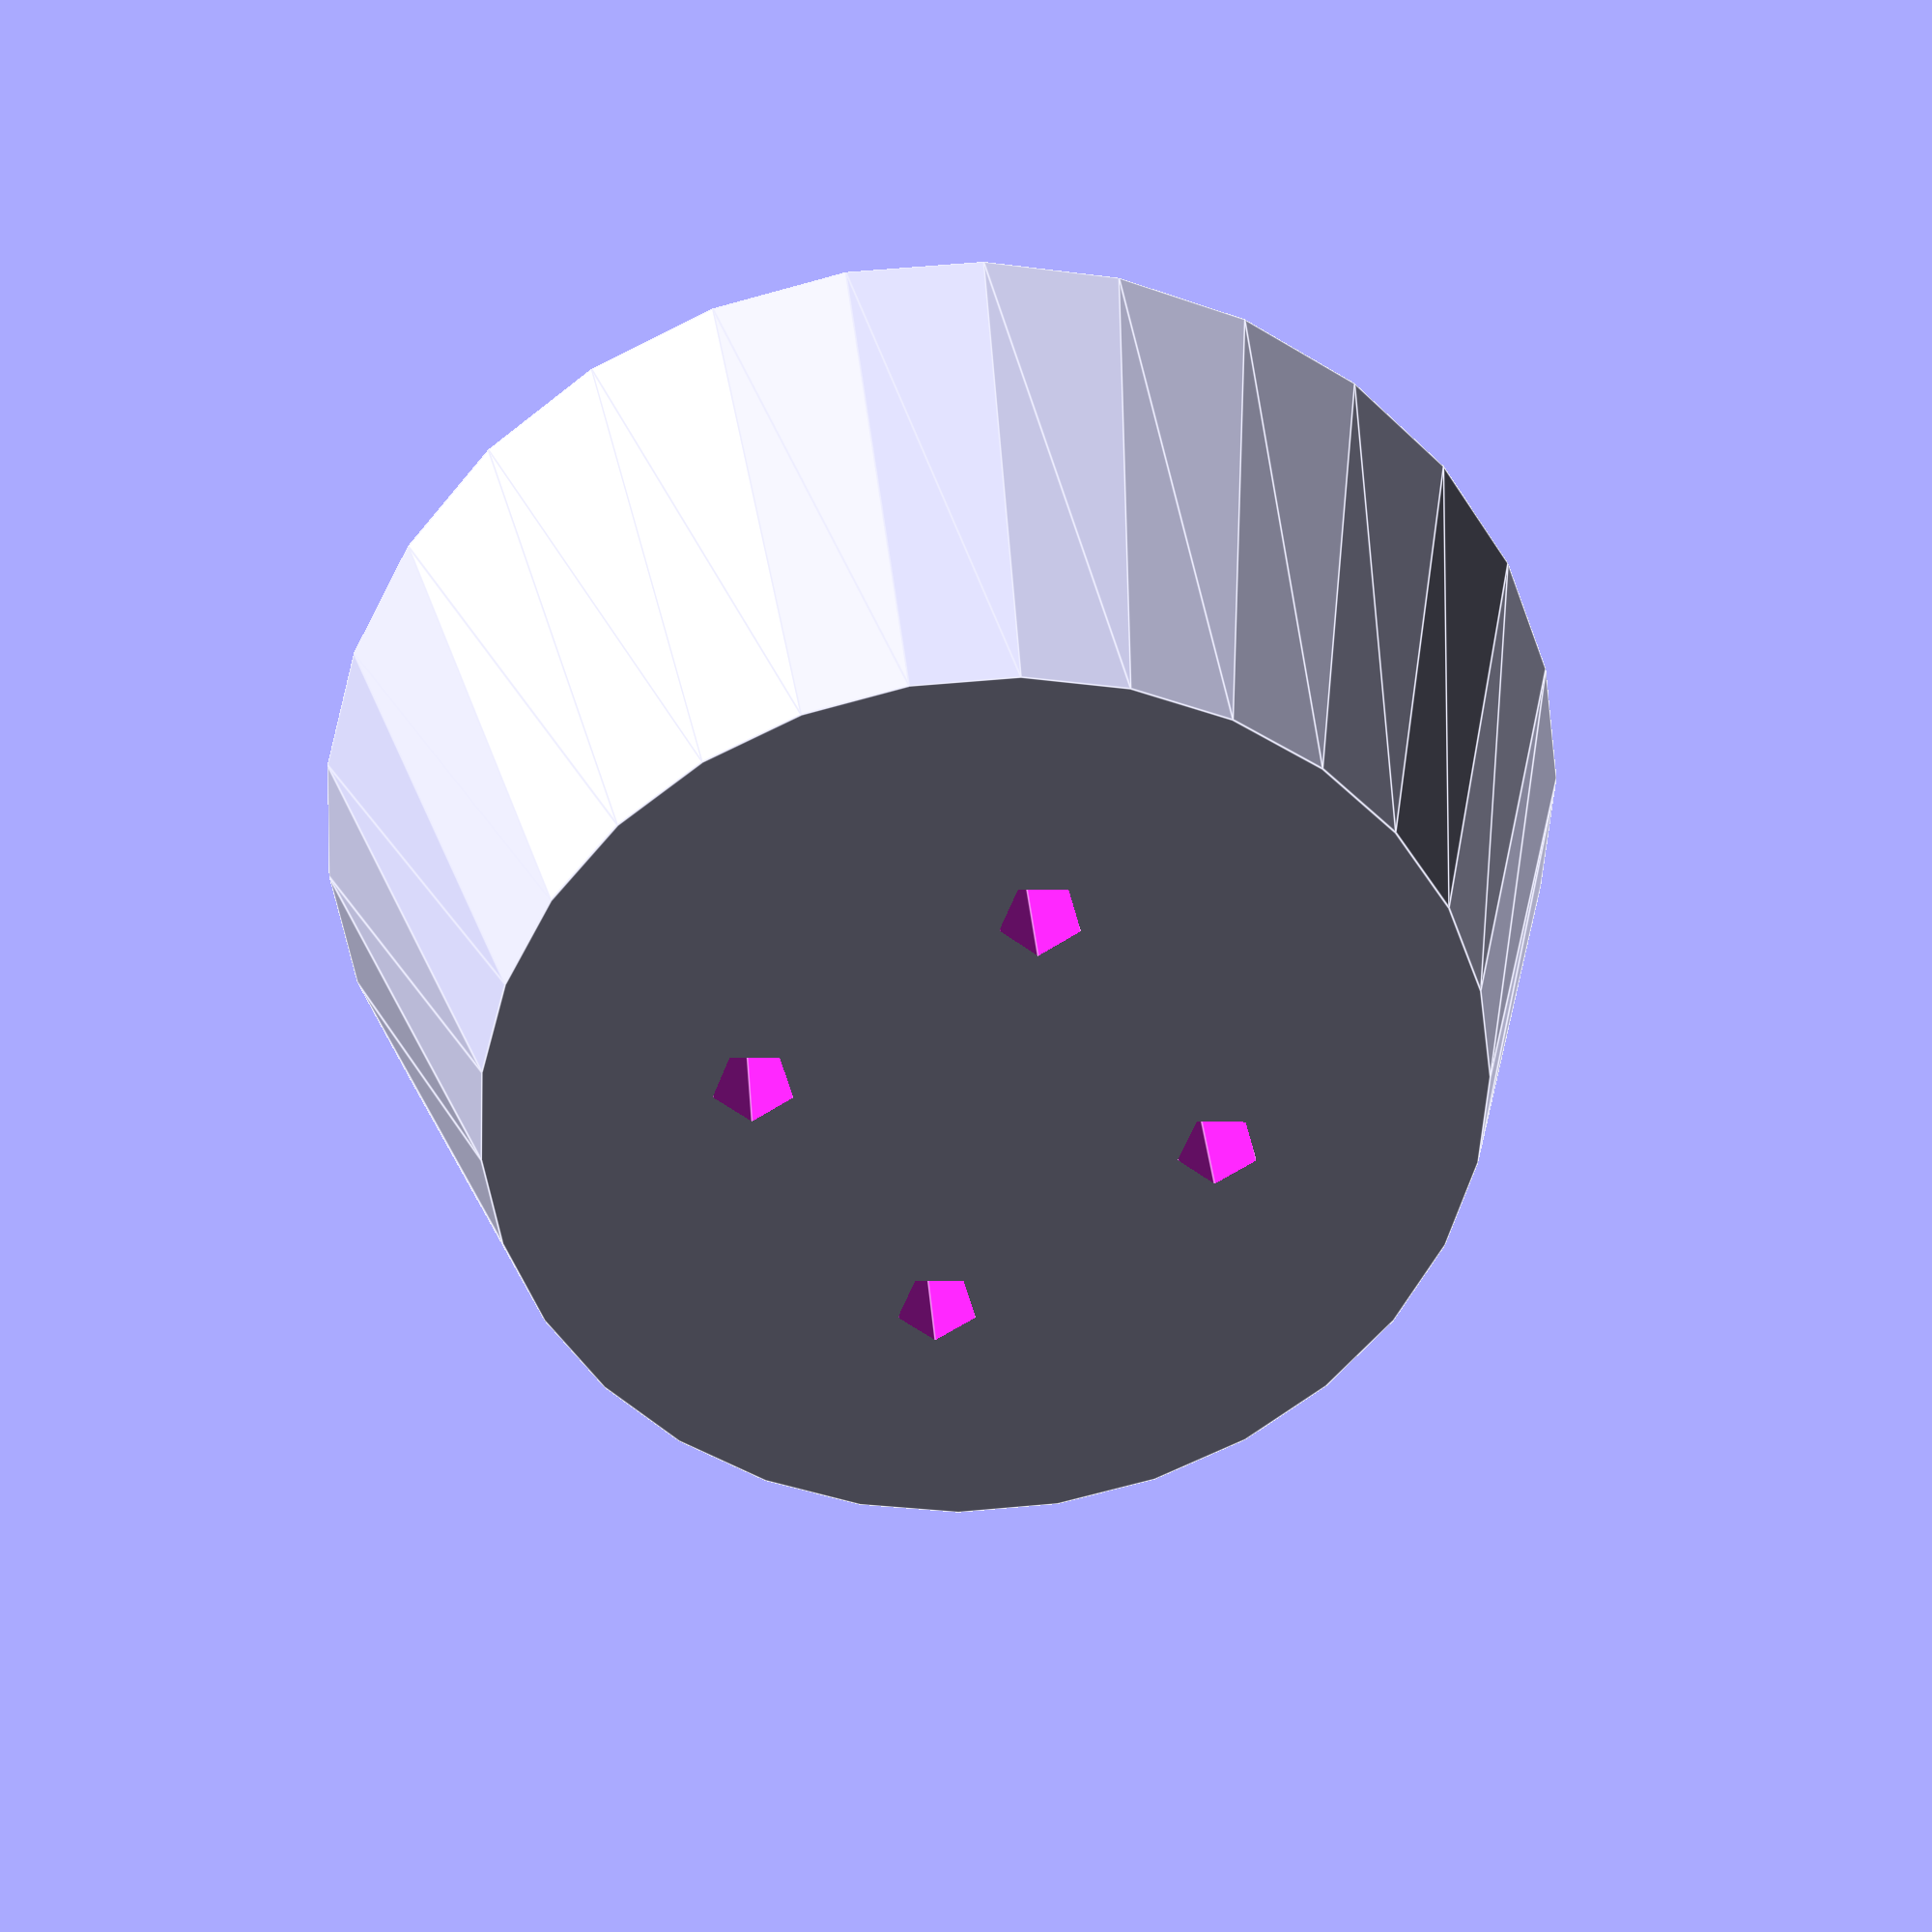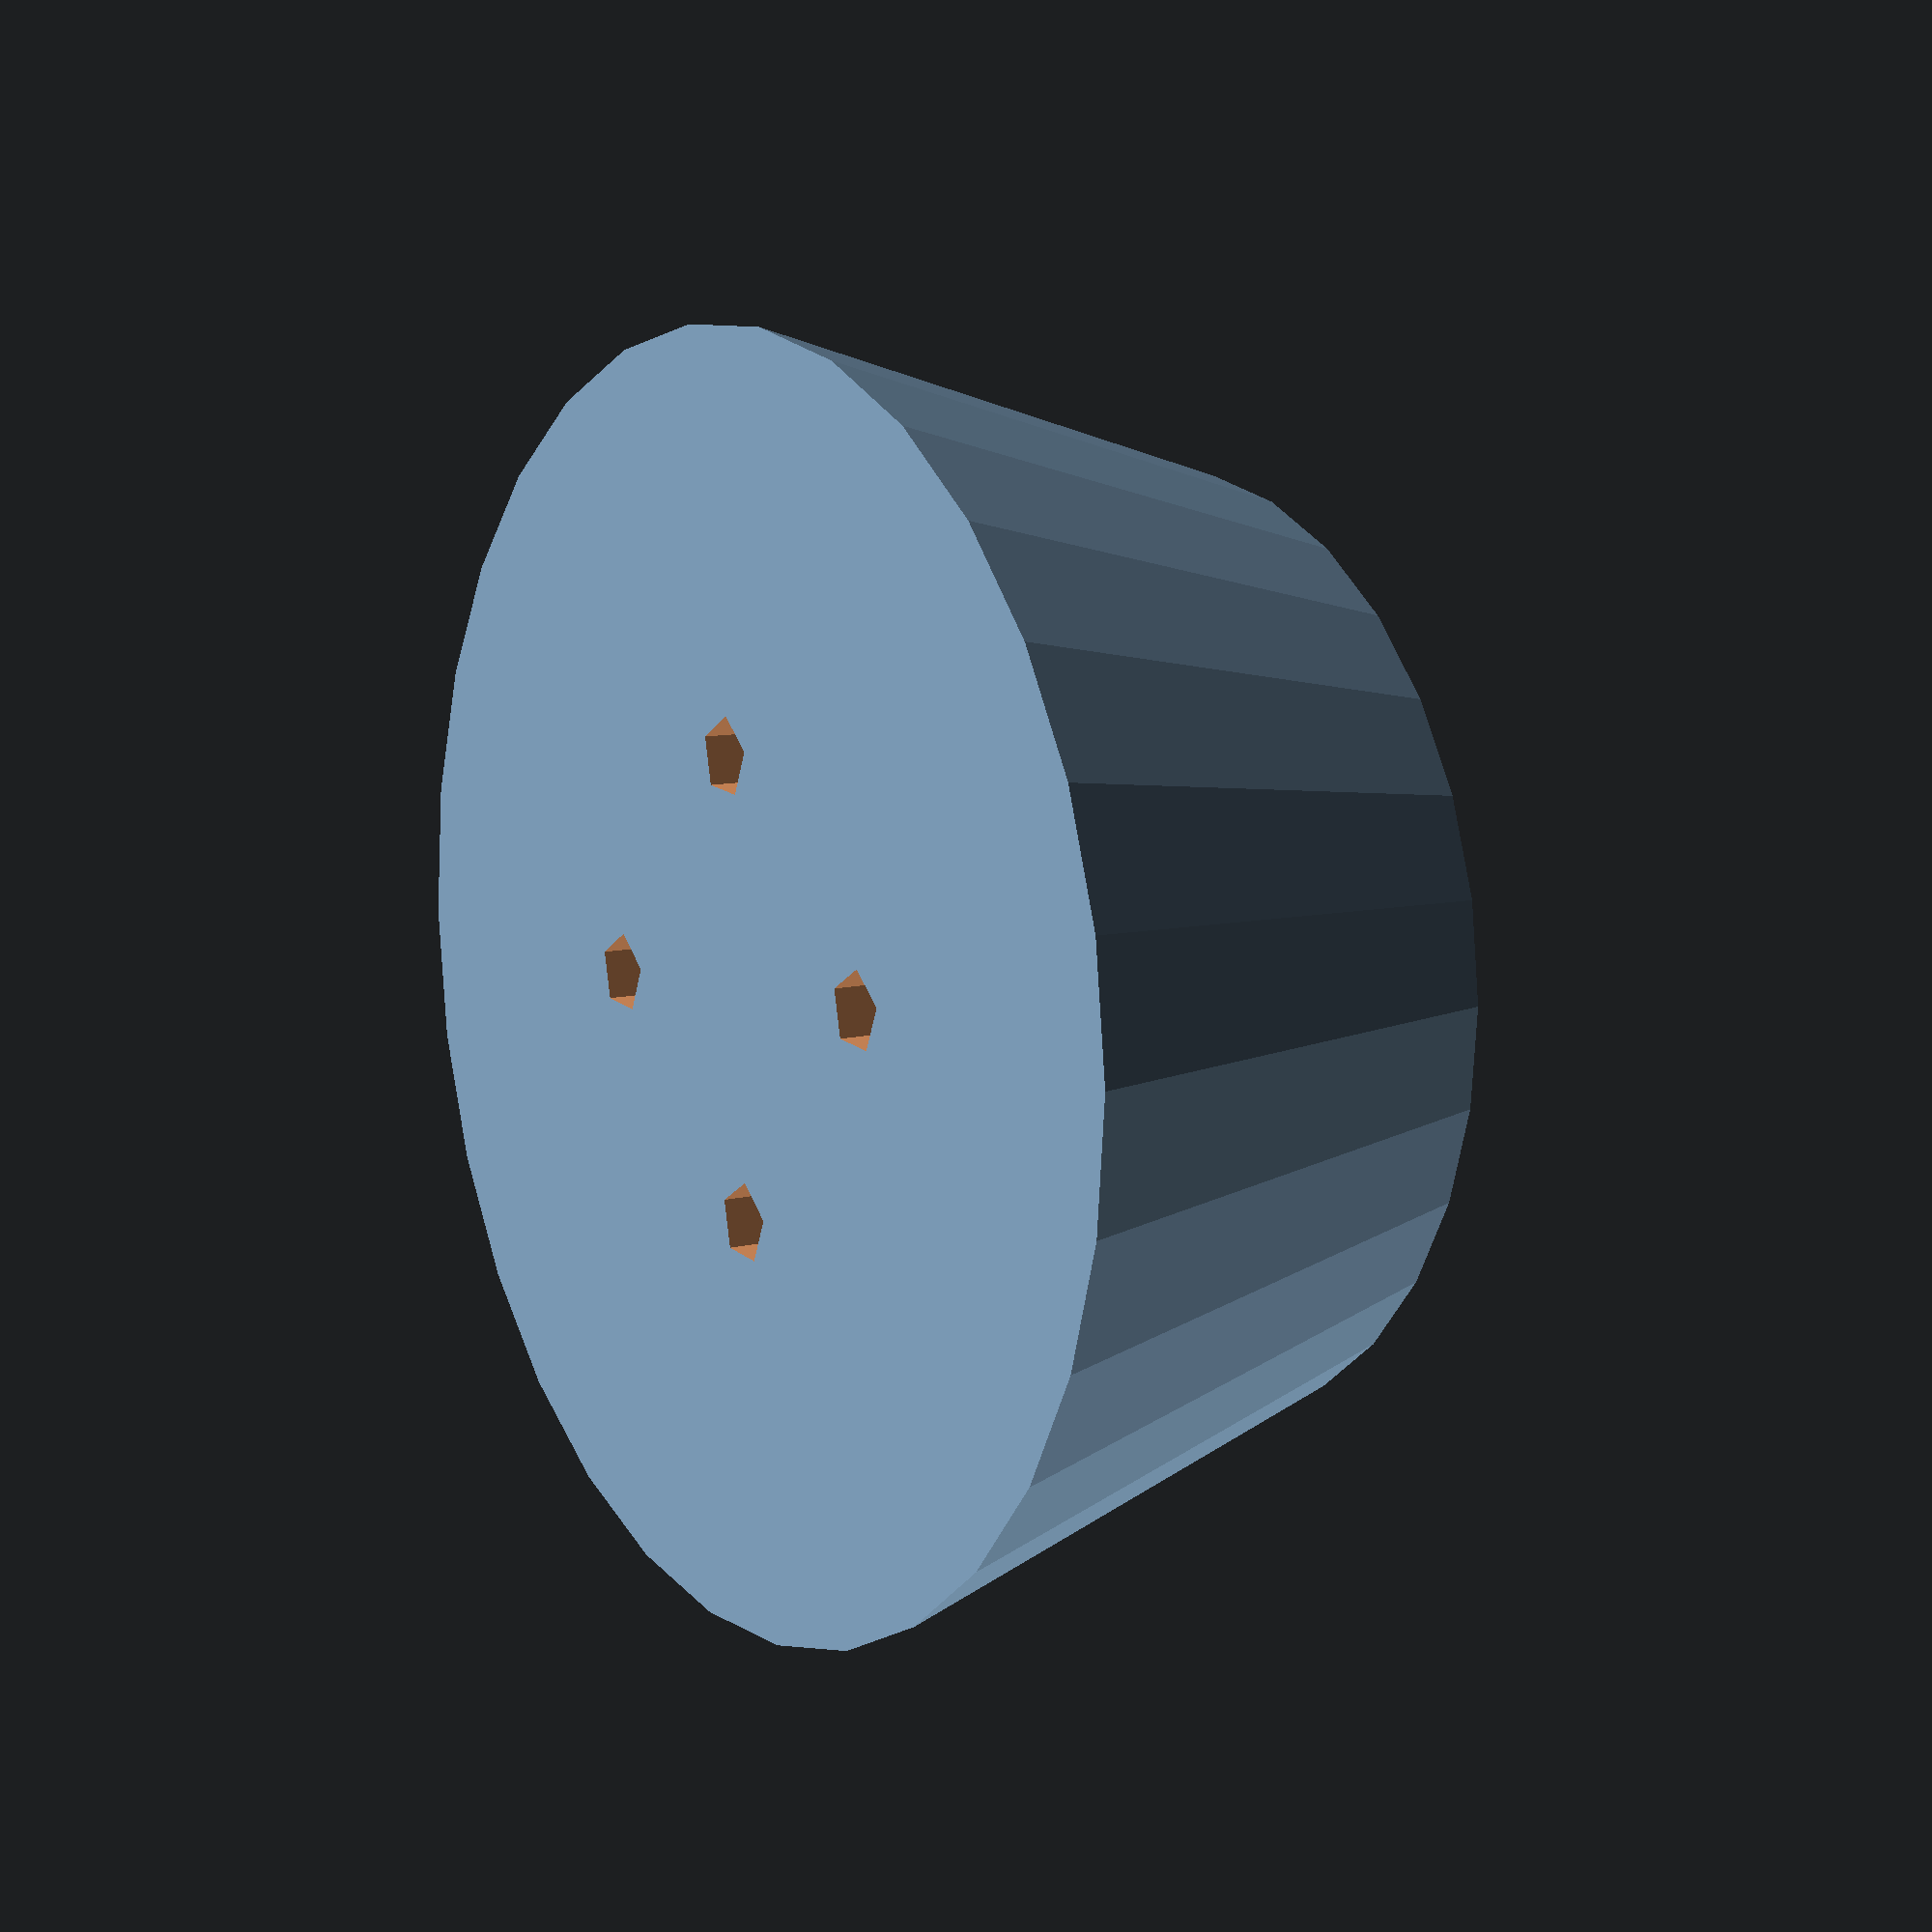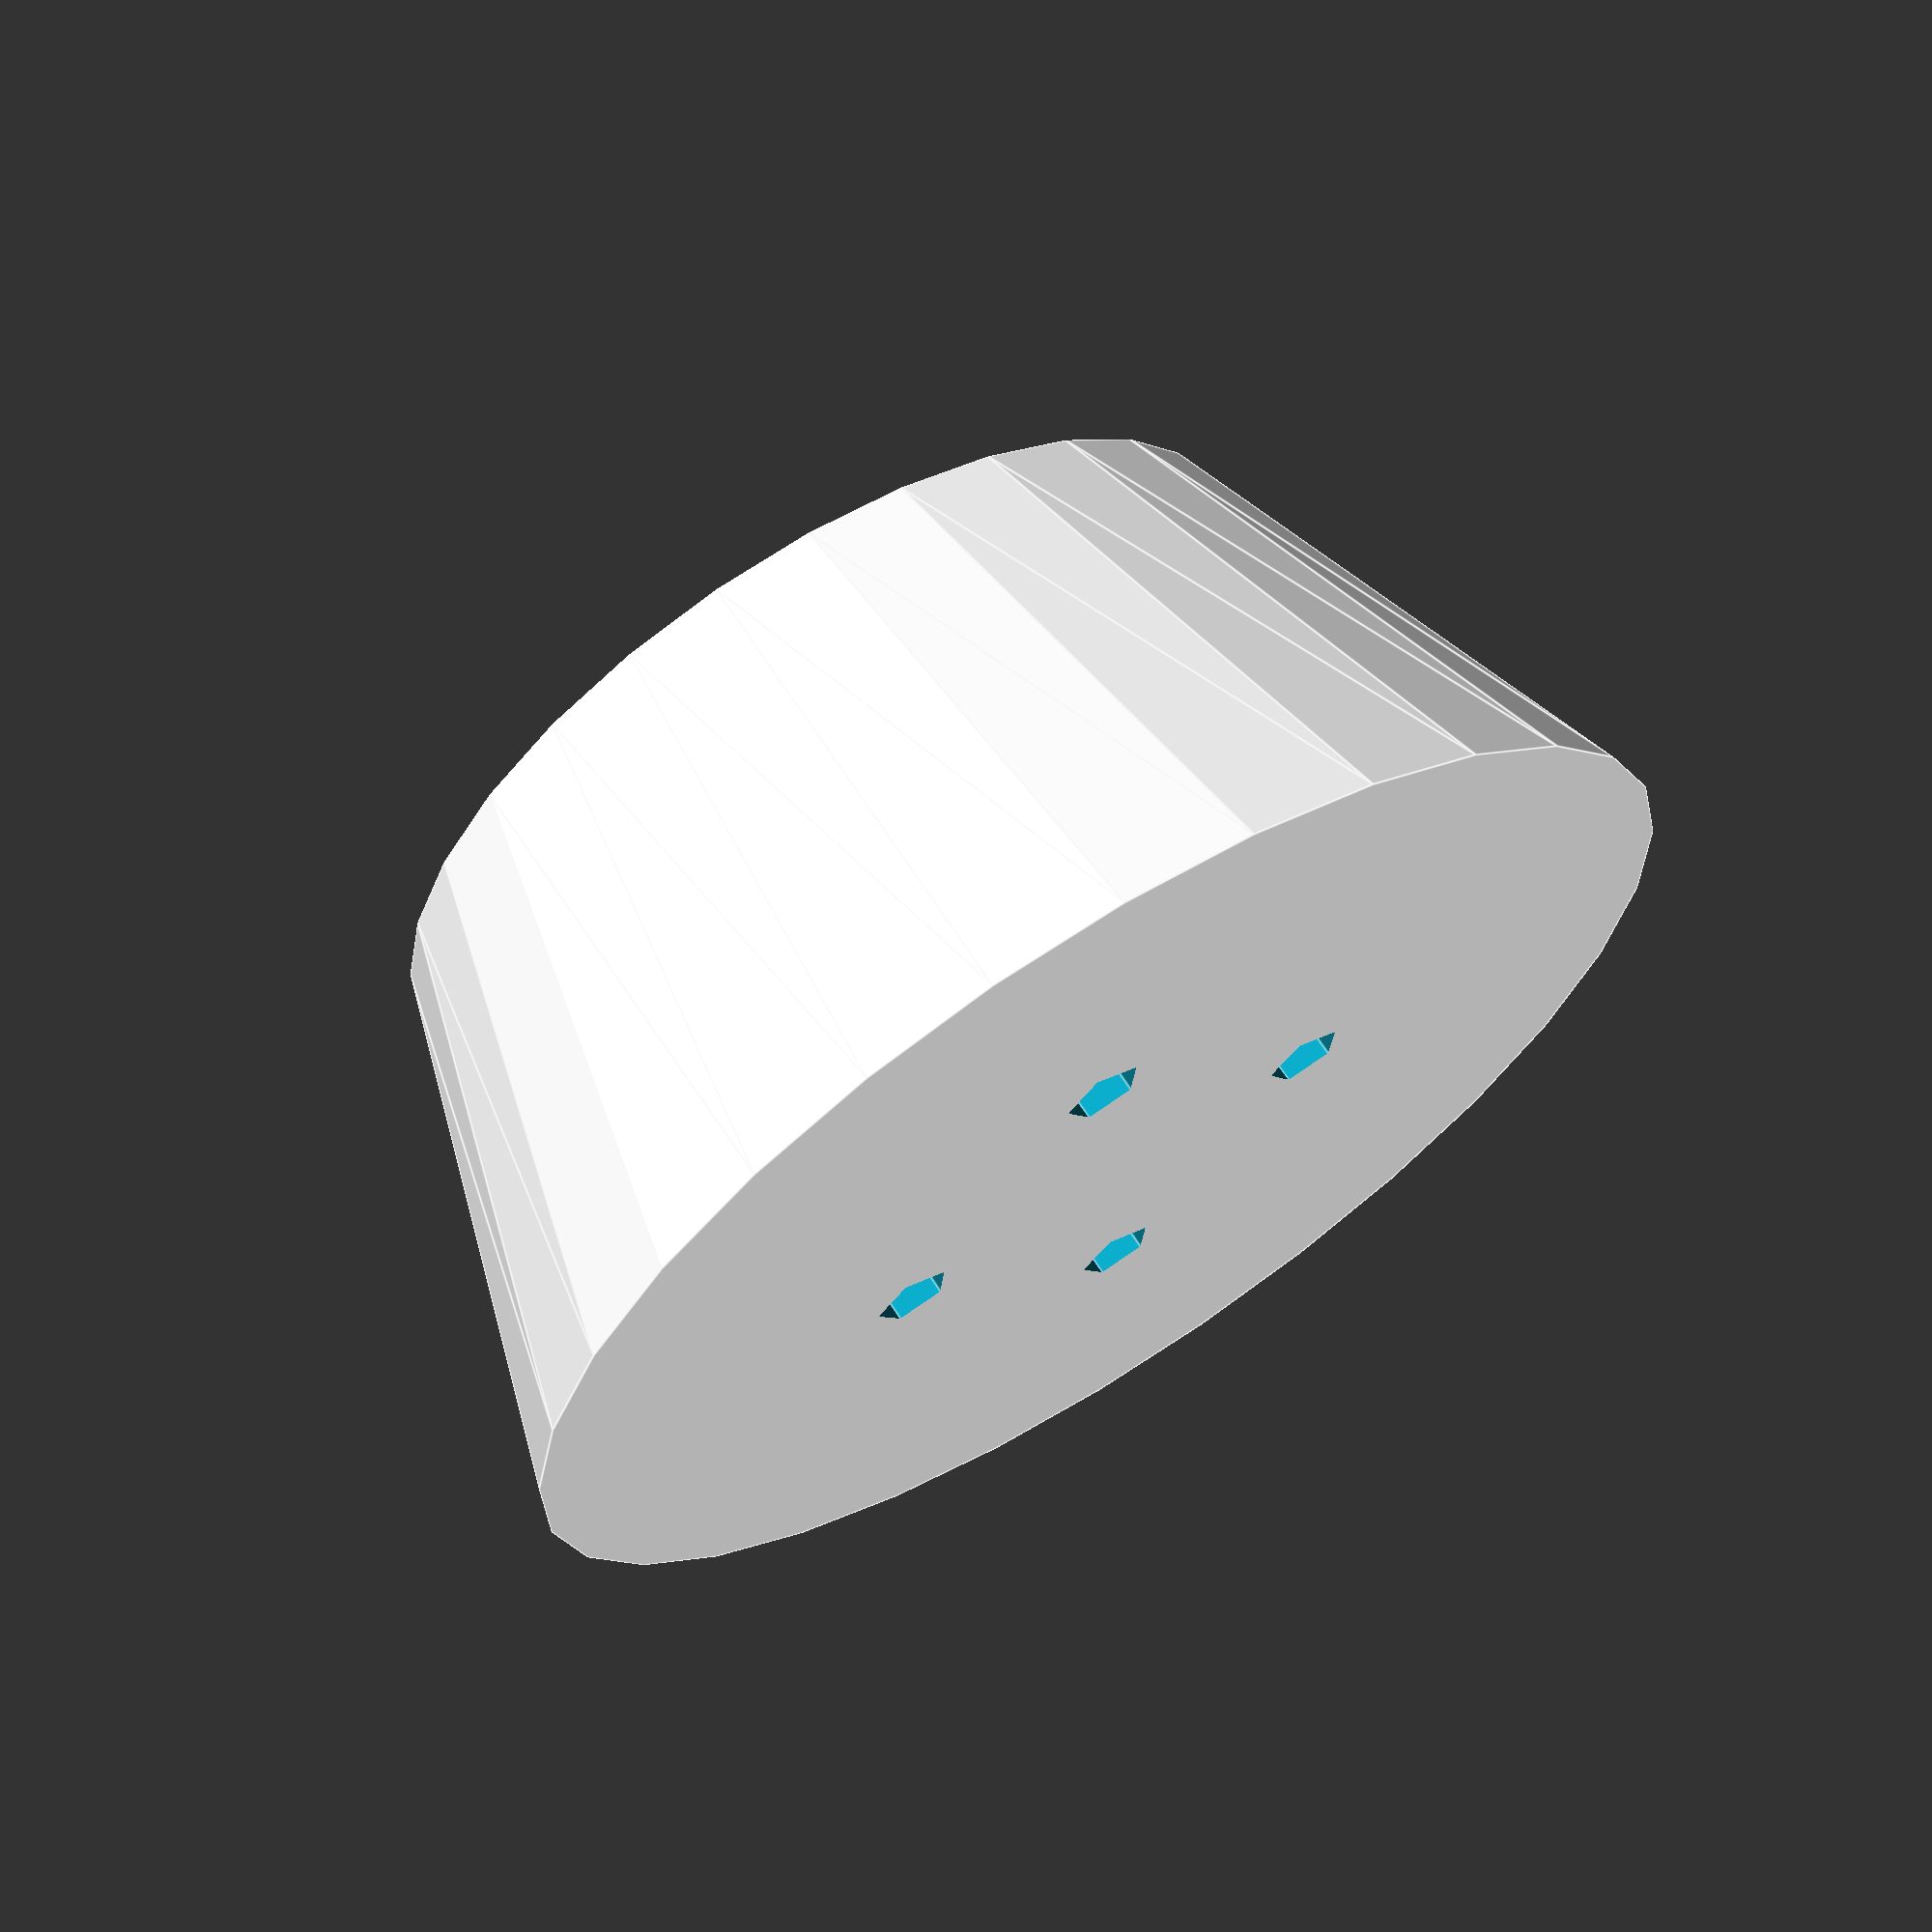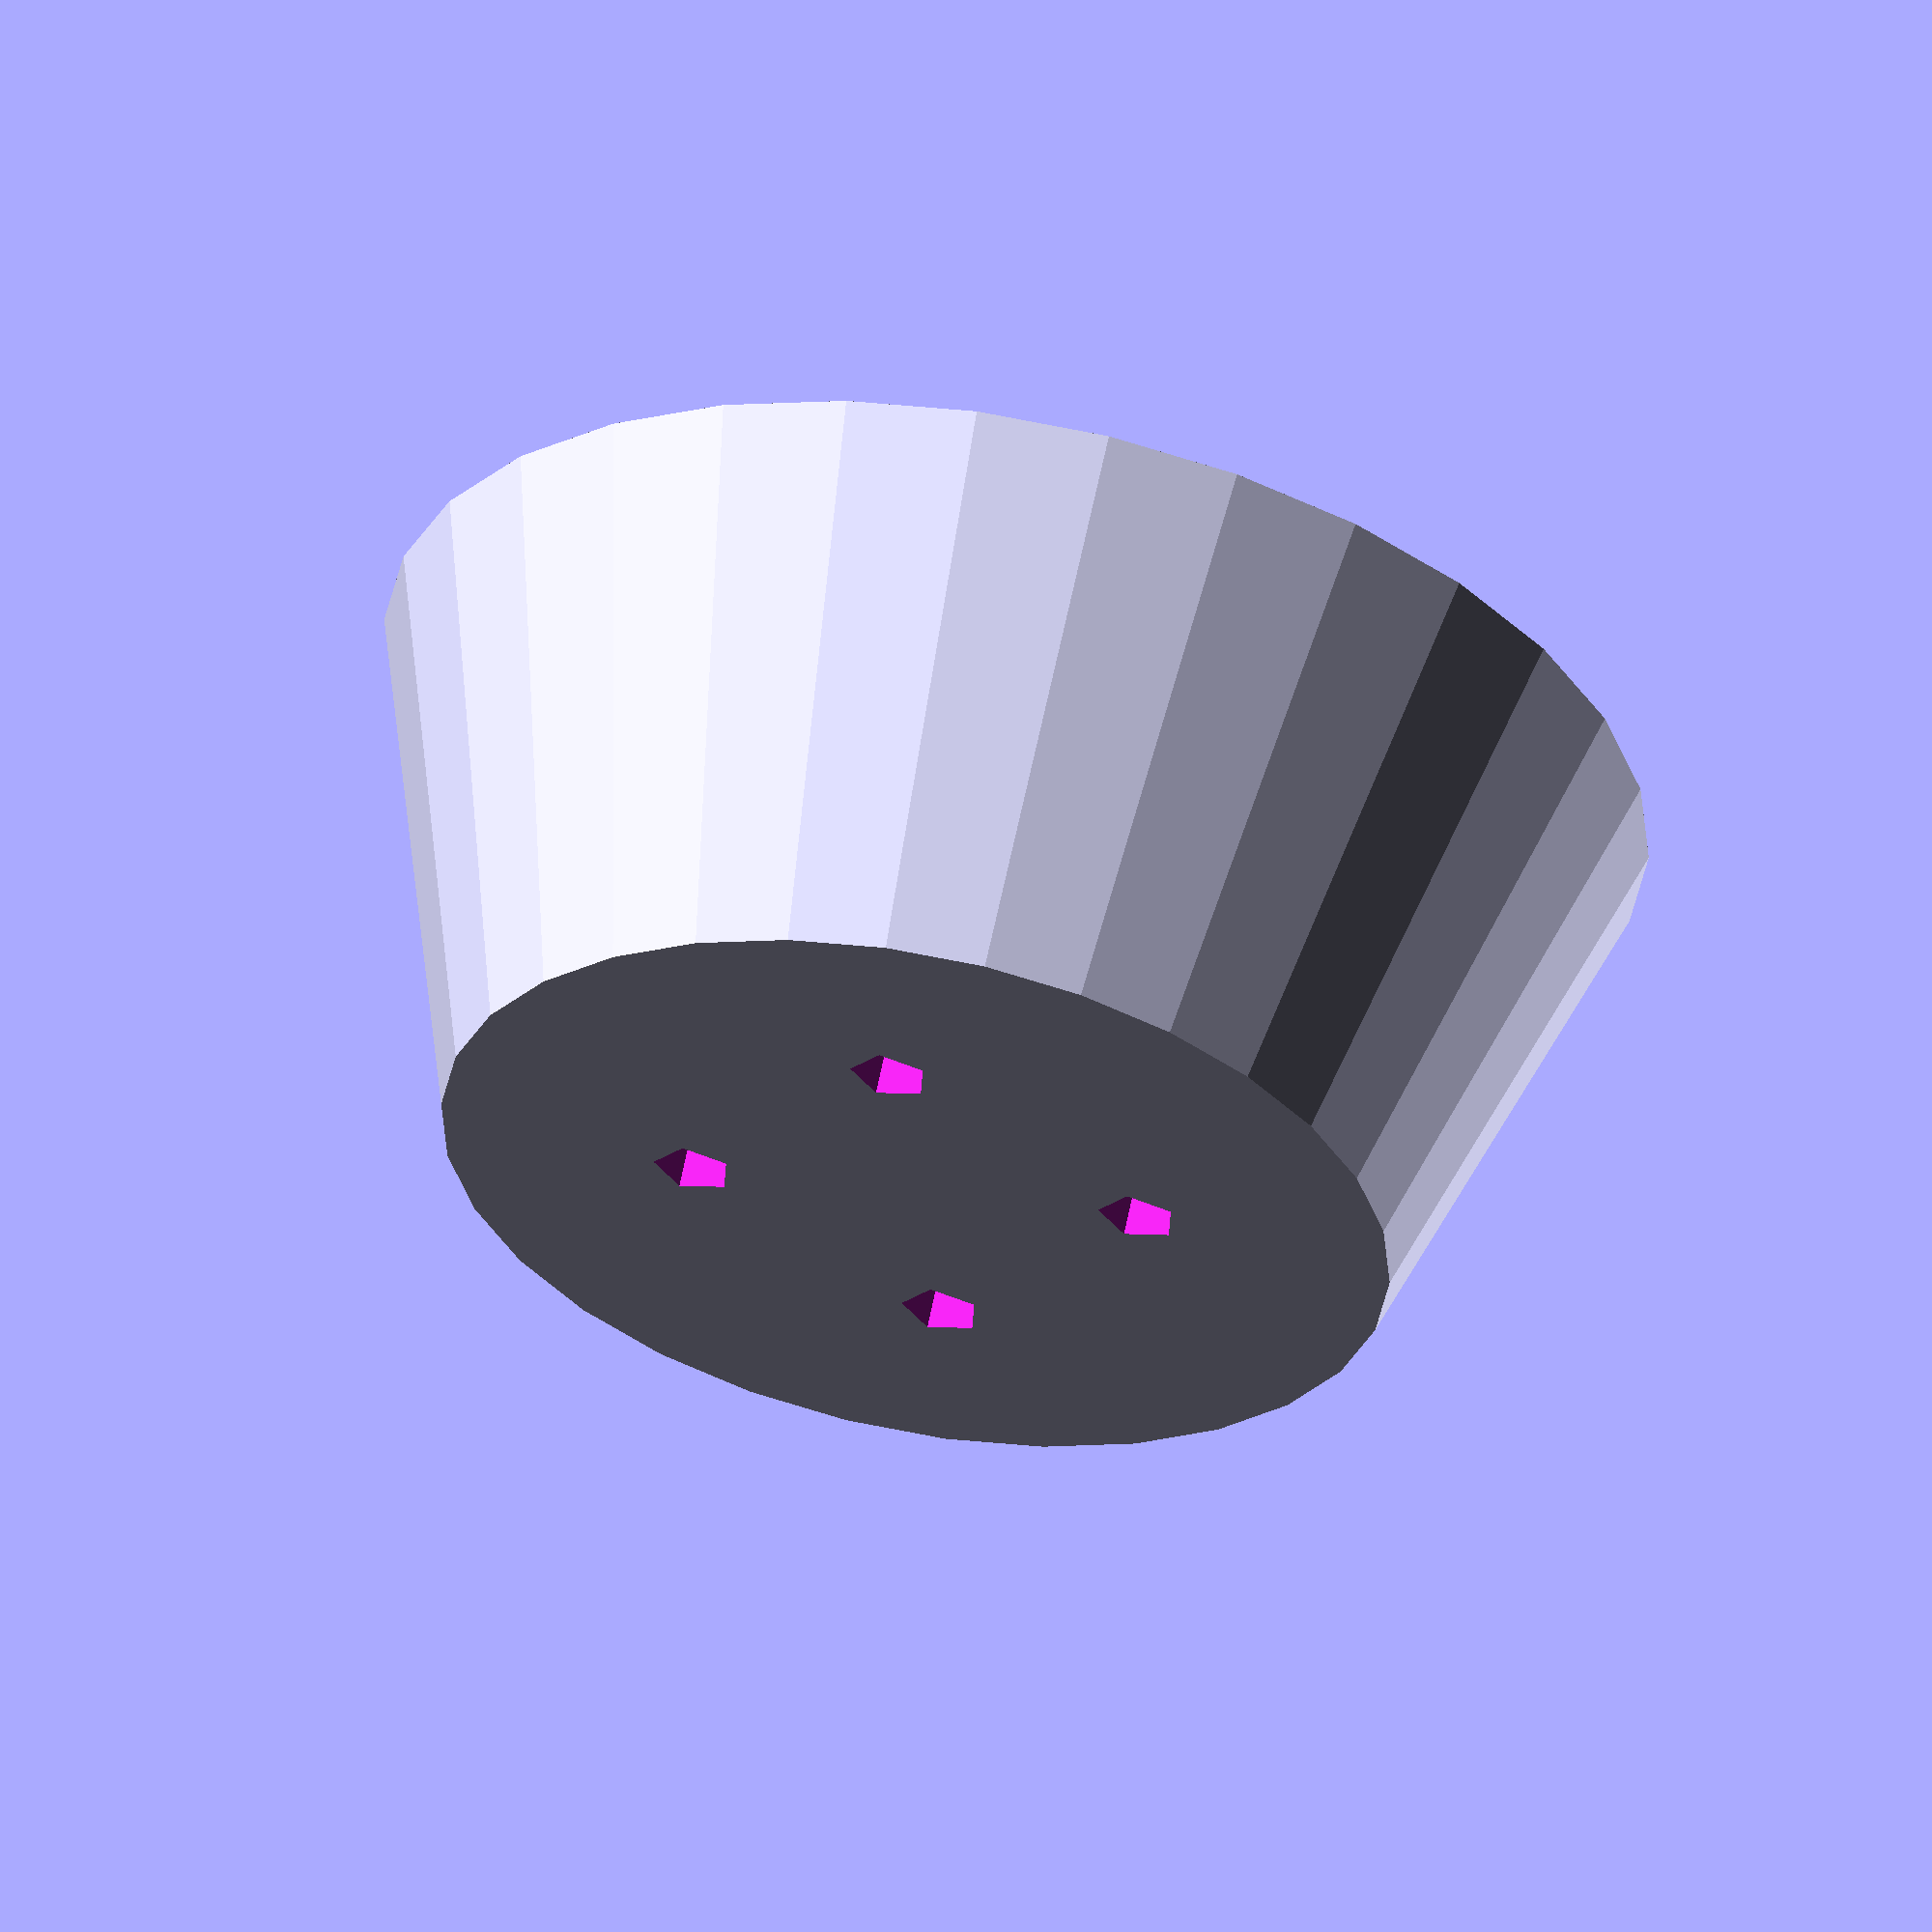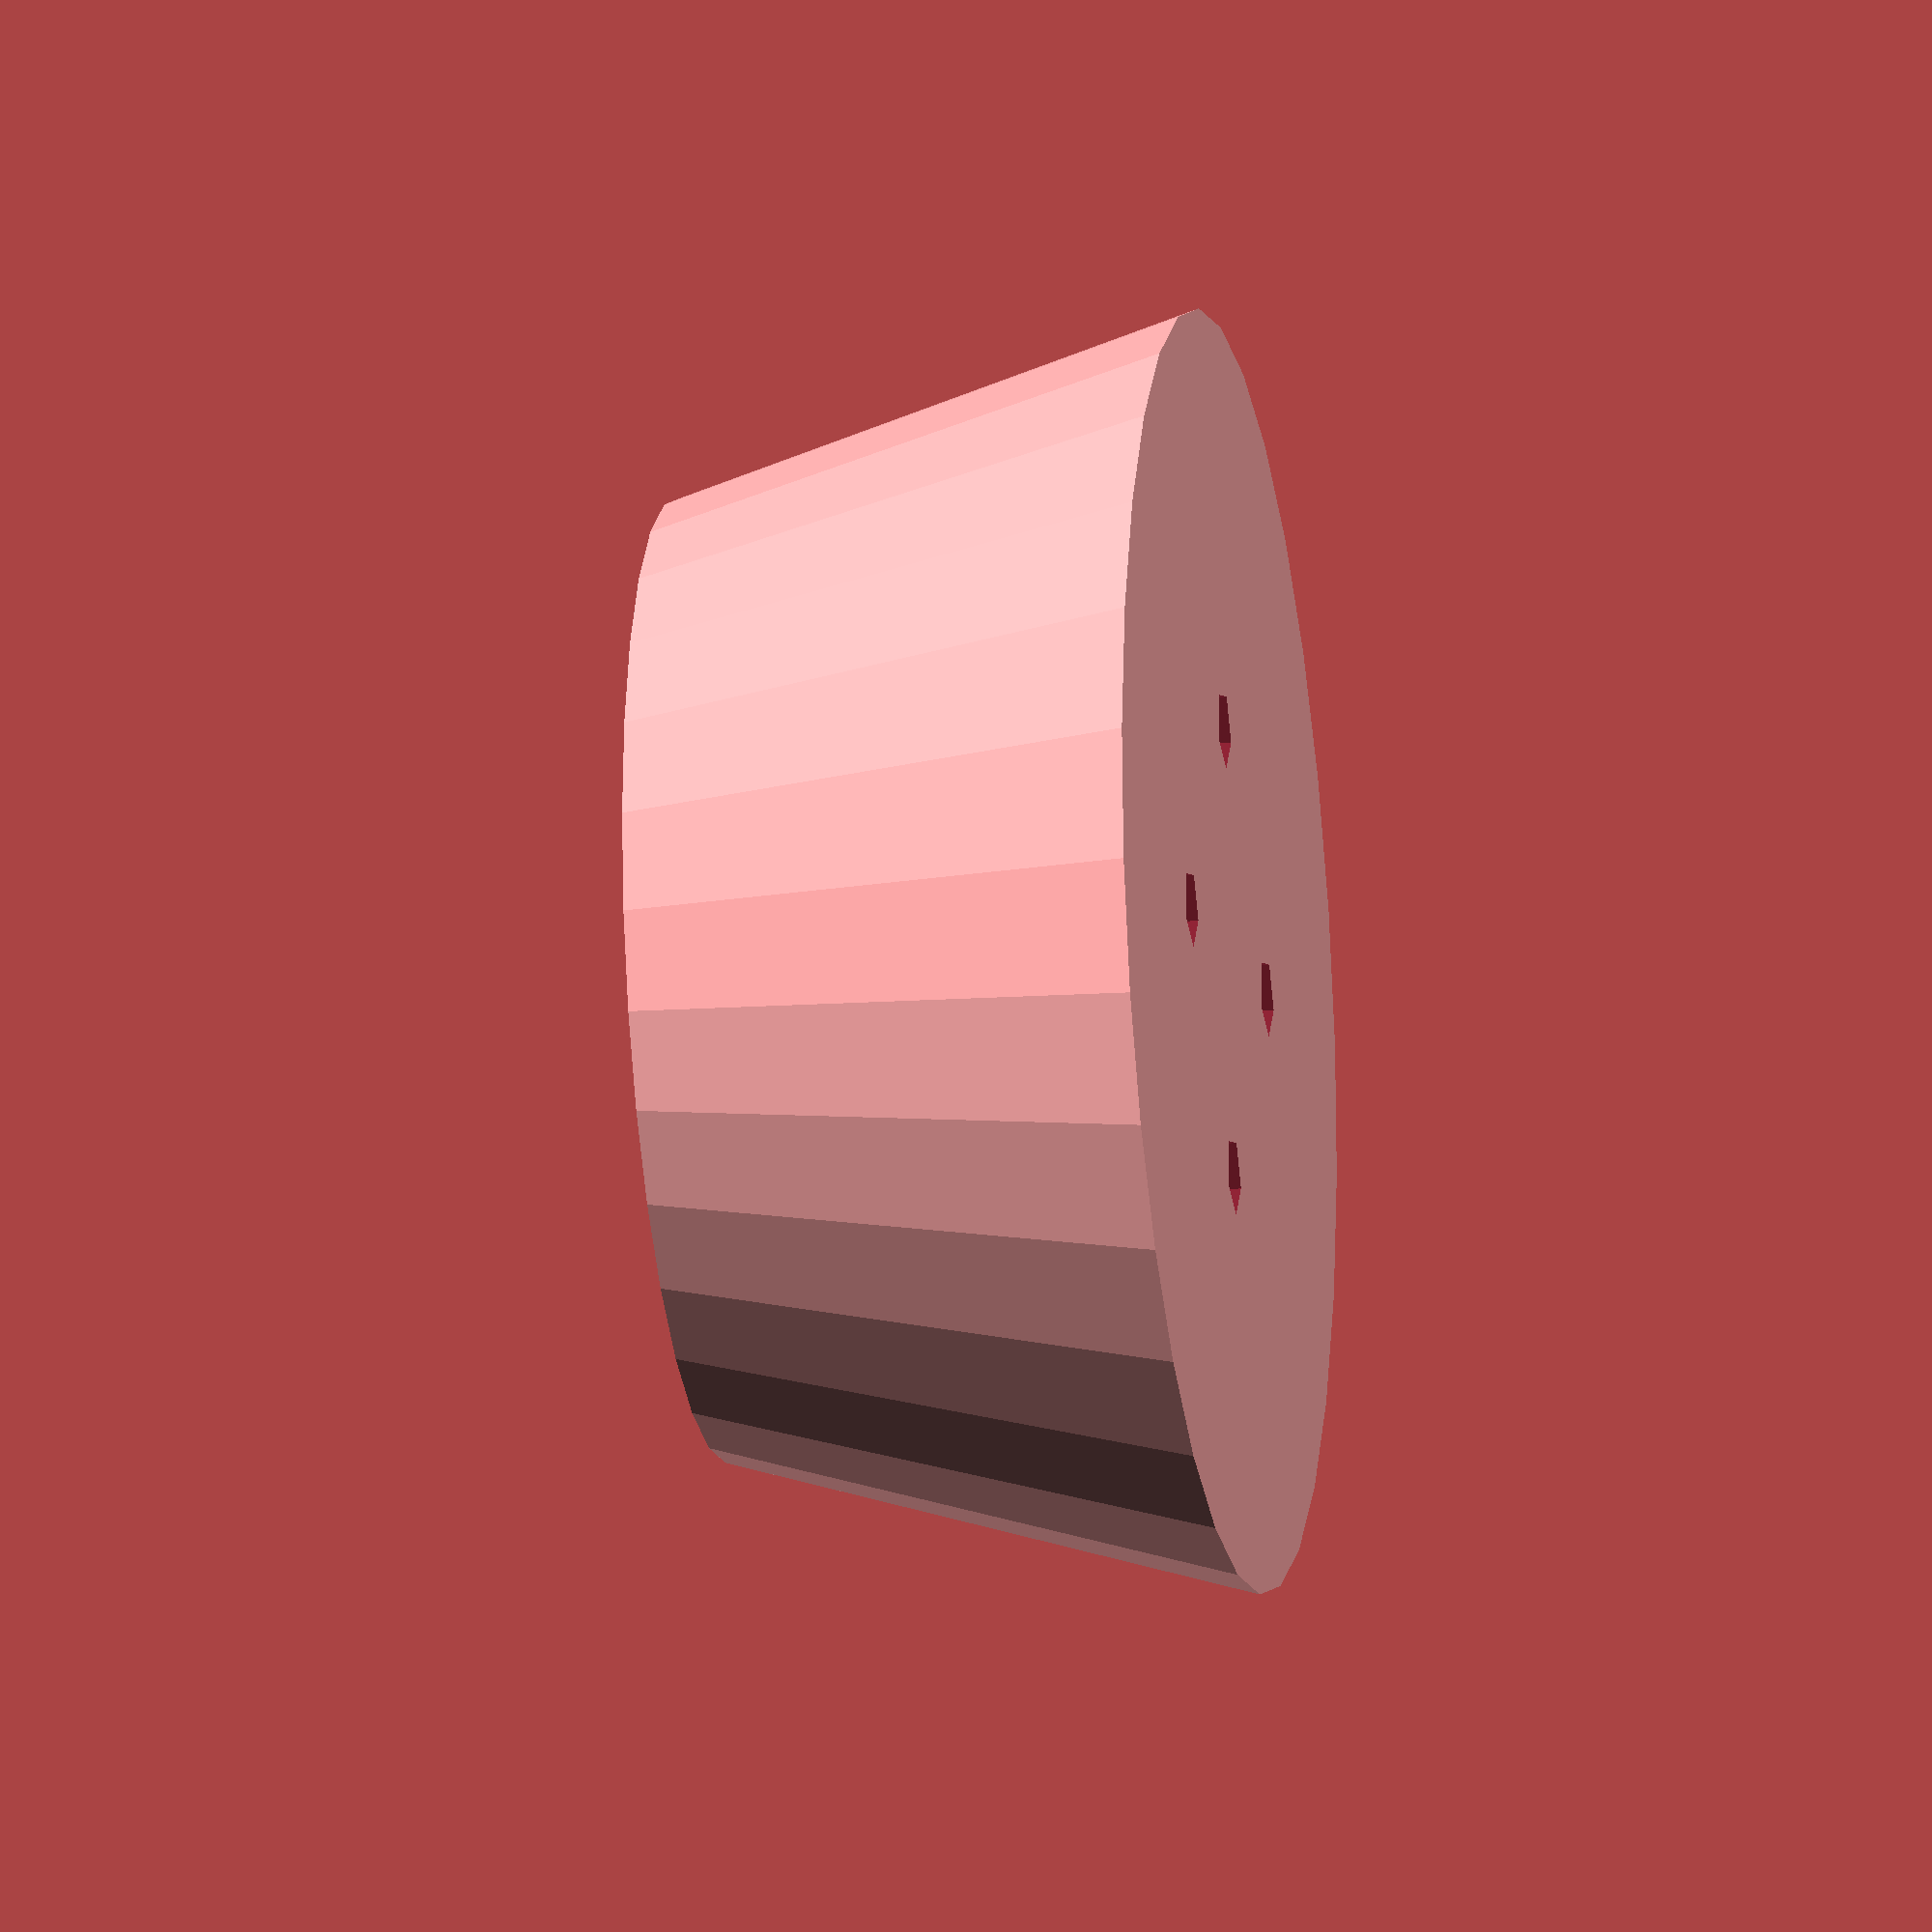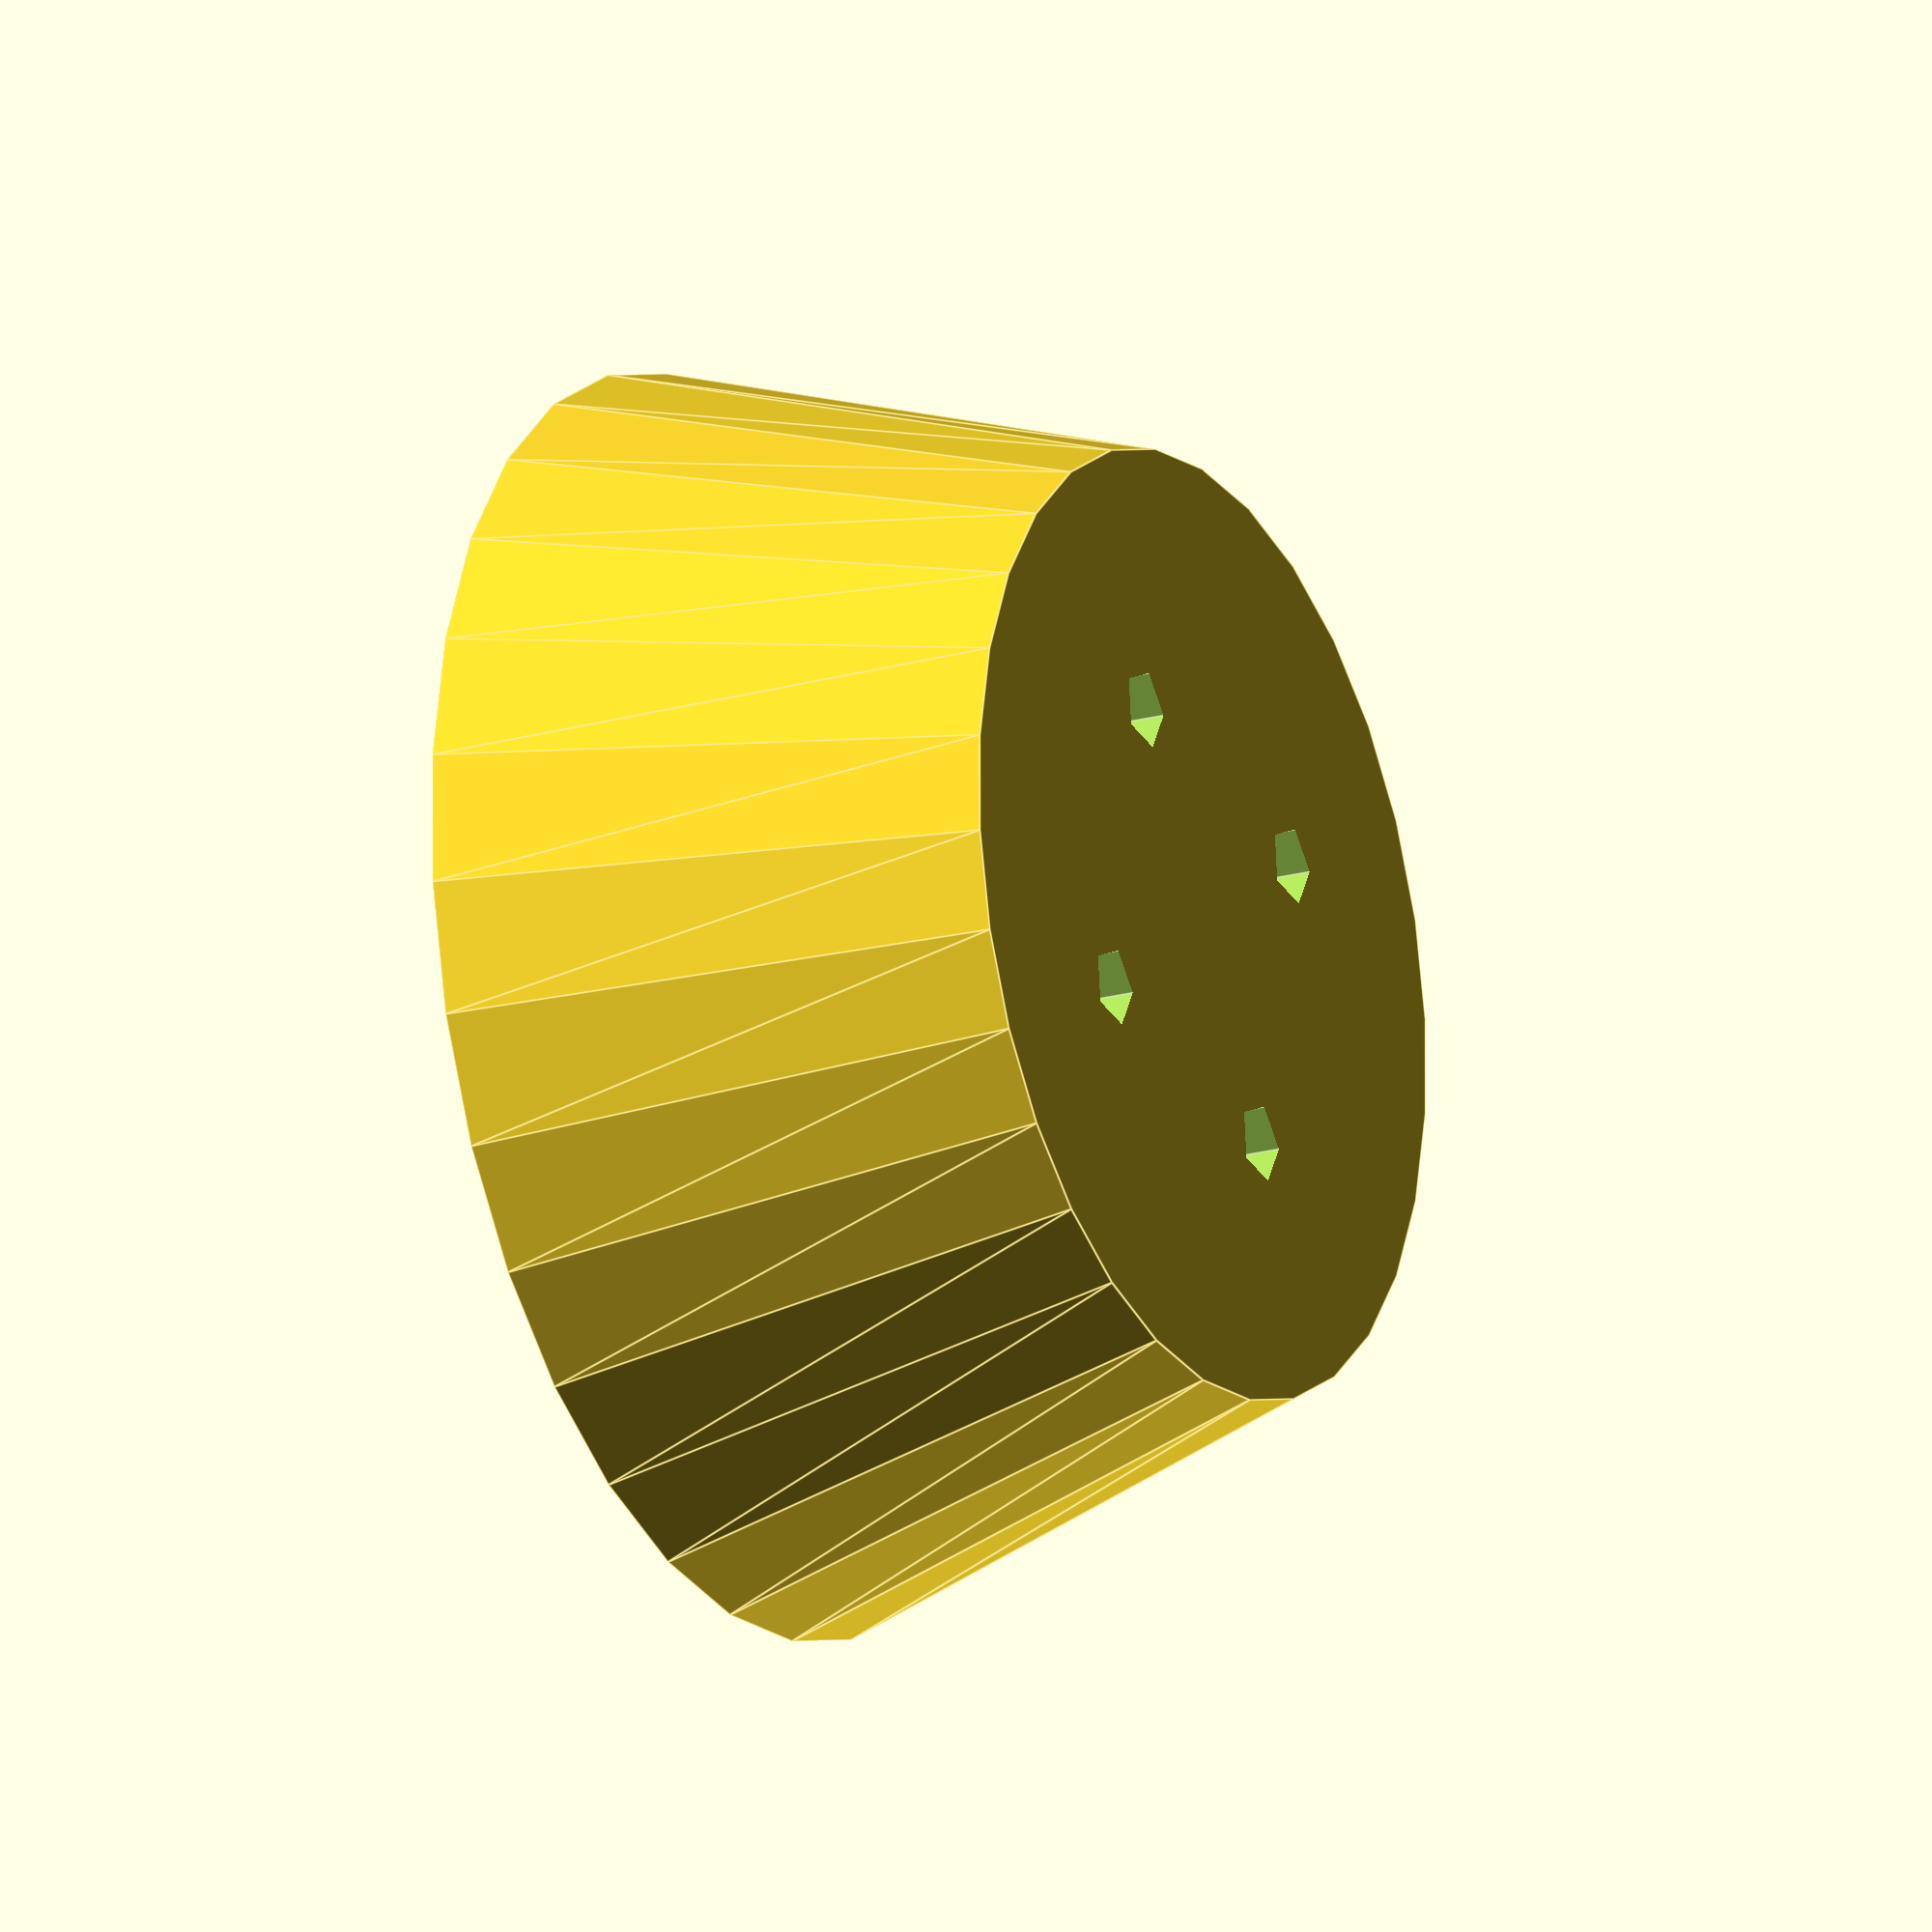
<openscad>
function mm(i) = i*25.4; 
    tubediam = mm(2); //diameter of the cardboard tube at the center
	 thickness= mm(.75); // thickness of material
	 boltwidth = mm(1/8); // desired diameter of bolt holes
	


module tubehold(tubediam=mm(2),thickness=mm(.75), boltwidth=mm(1/8),) 
    {
		difference()
			{	
			cylinder(thickness+2, (tubediam-mm(1/2))/2, tubediam/2, 0);
			translate([-tubediam/8,-tubediam/8,0])
				{
				union()
					{				
					translate([0, 0, -1])
						{
						cylinder(thickness+4, boltwidth/2, boltwidth/2, 0);
						}
					translate([0, mm(.5), -1])
						{
							cylinder(thickness+4, boltwidth/2, boltwidth/2, 0);
						}
					translate([mm(.5), 0, -1])
						{
							cylinder(thickness+4, boltwidth/2, boltwidth/2, 0);
						}
					translate([mm(.5), mm(.5), -1])
						{
							cylinder(thickness+4, boltwidth/2, boltwidth/2, 0);
						}
					}
				}
				
		}
	 }

tubehold();

</openscad>
<views>
elev=326.9 azim=302.6 roll=175.5 proj=p view=edges
elev=170.2 azim=311.2 roll=122.4 proj=p view=wireframe
elev=114.2 azim=221.4 roll=212.1 proj=p view=edges
elev=119.9 azim=321.6 roll=349.1 proj=o view=solid
elev=19.1 azim=217.5 roll=279.6 proj=o view=solid
elev=199.6 azim=78.1 roll=62.4 proj=o view=edges
</views>
